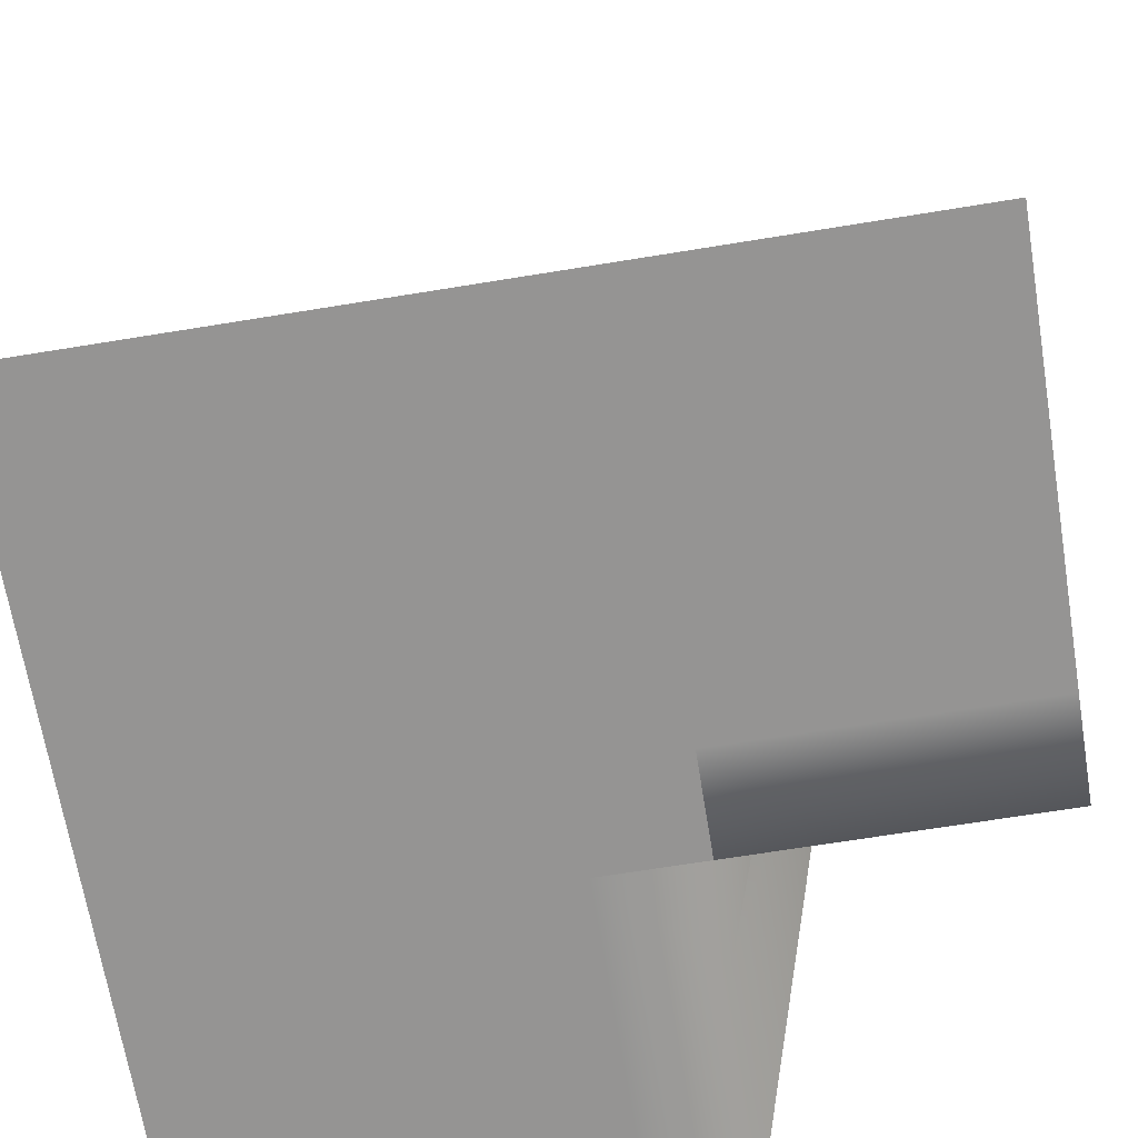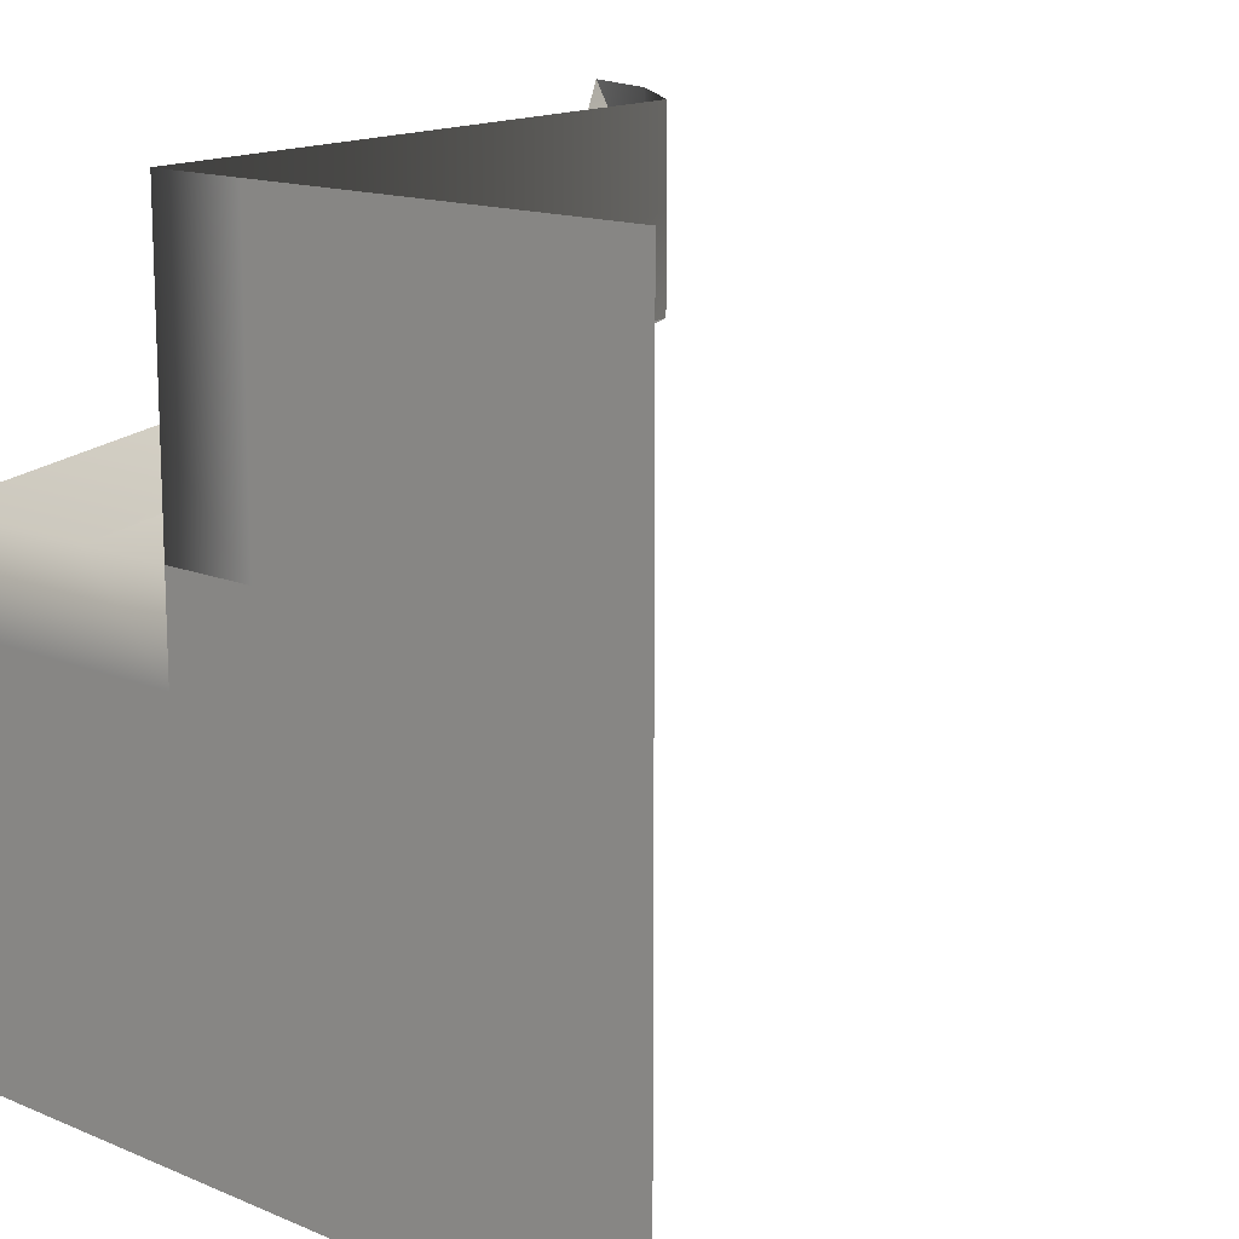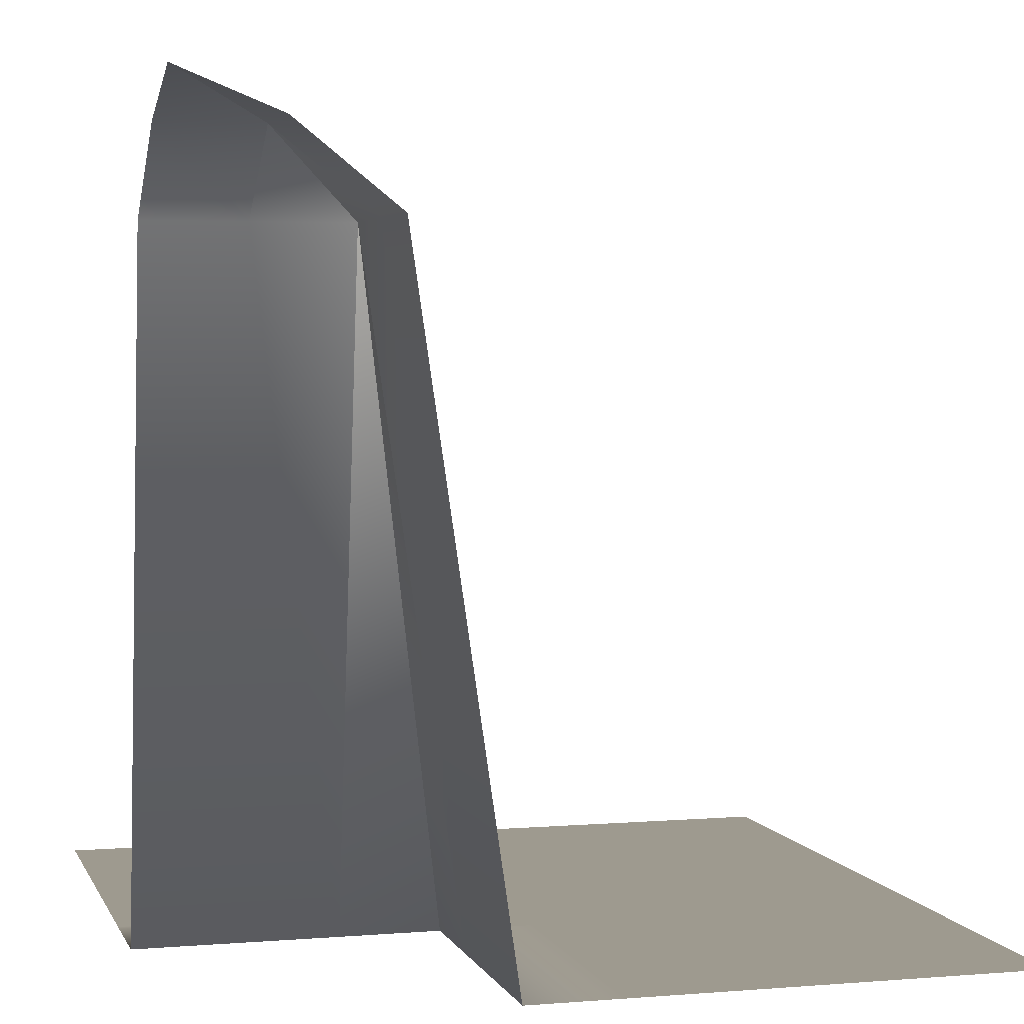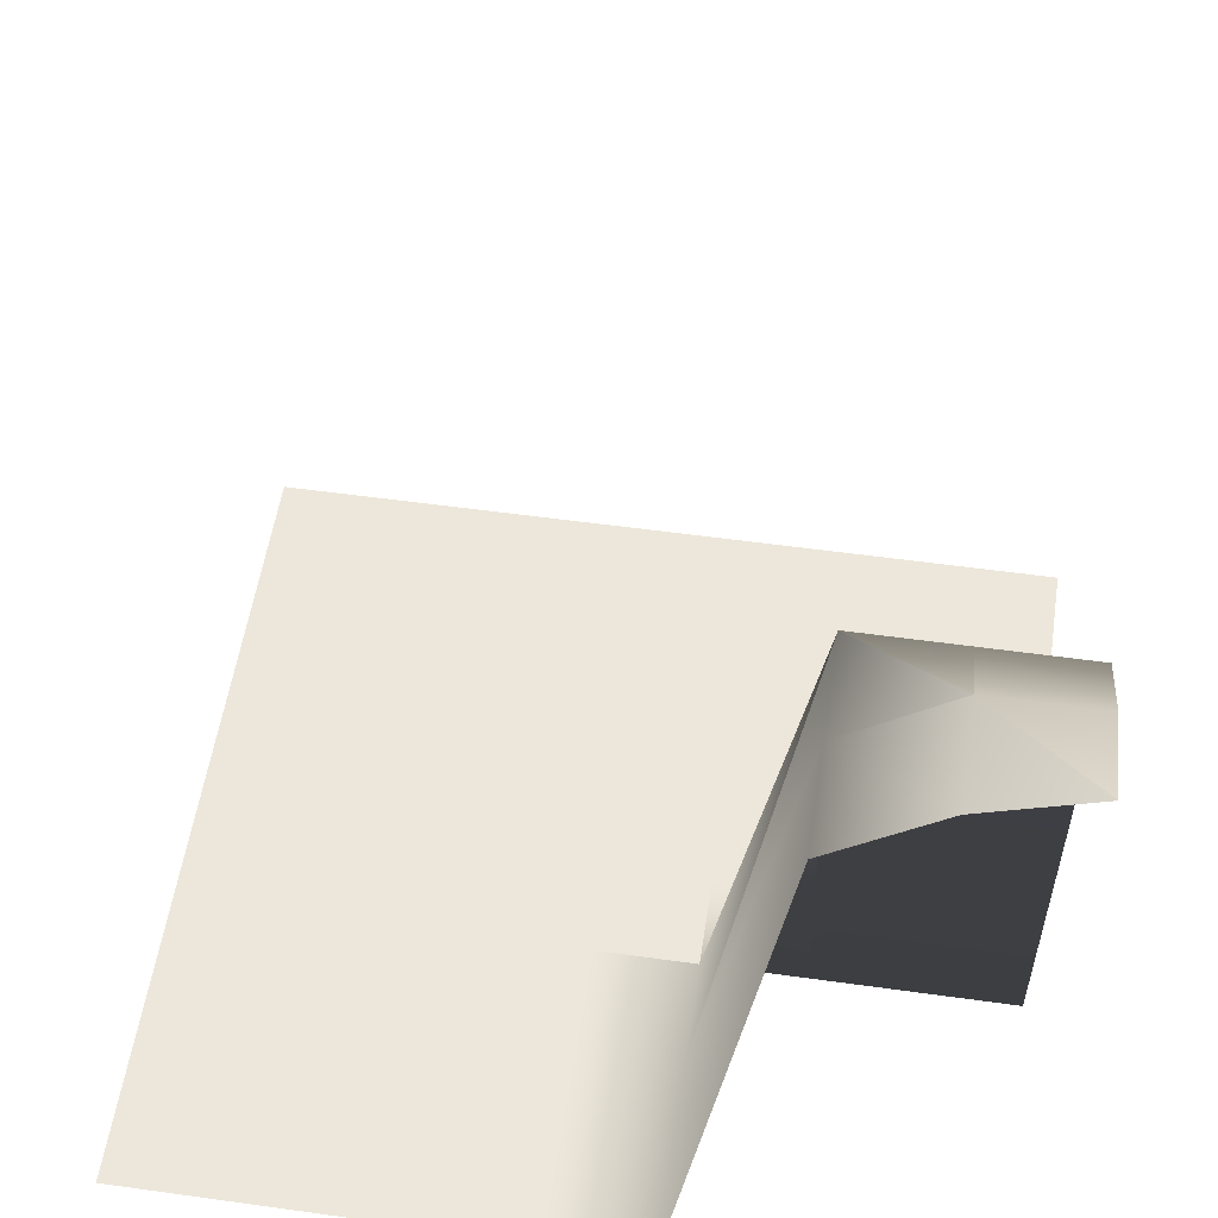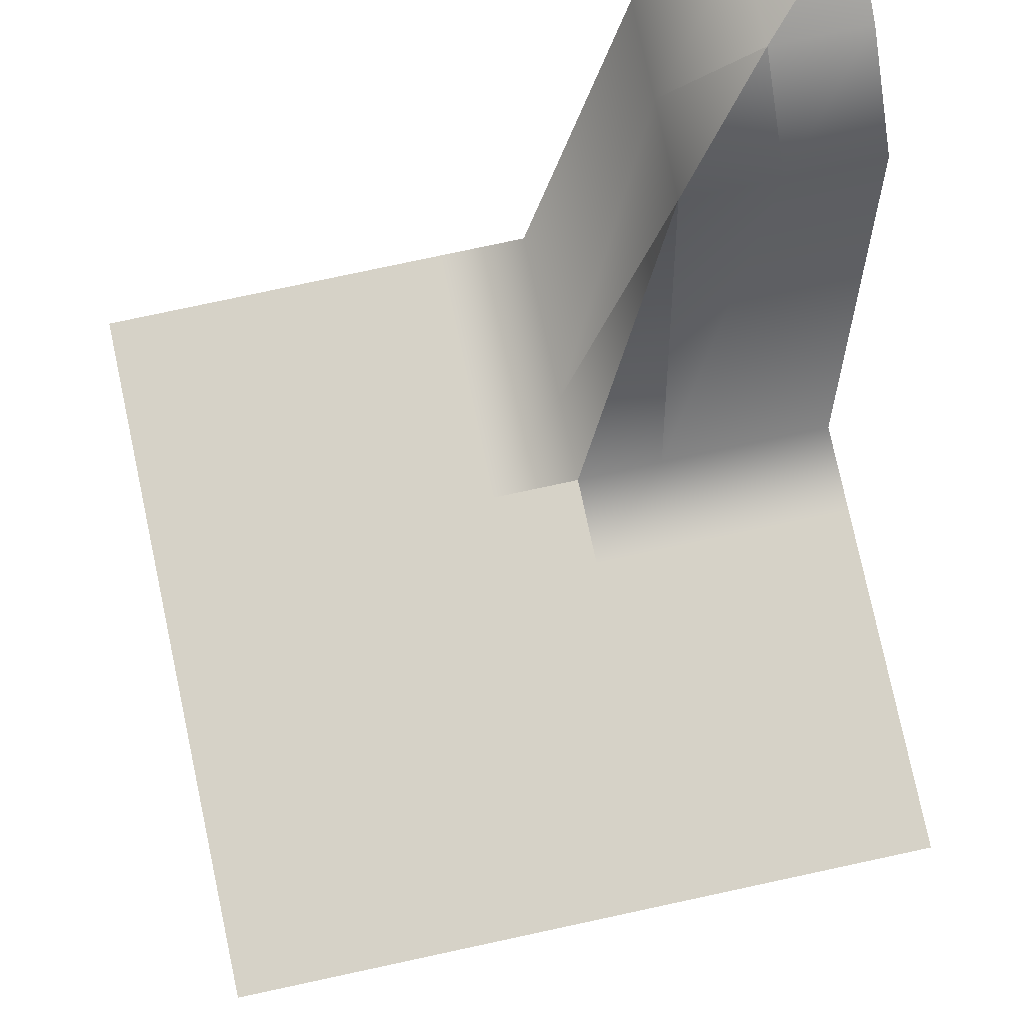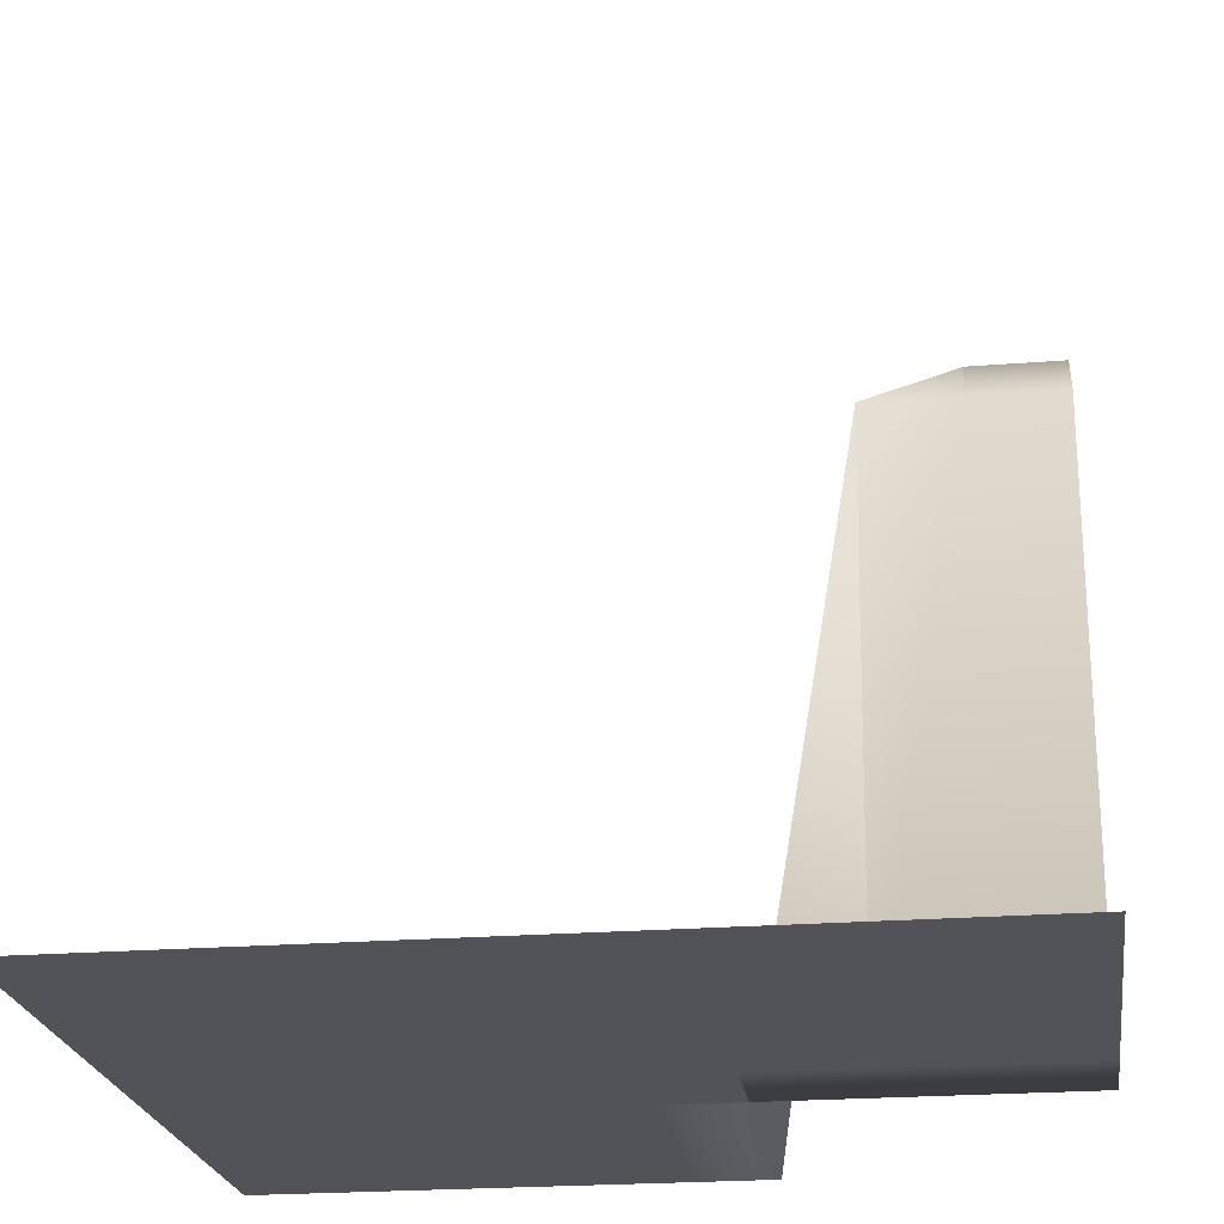
<metadata>
{"format":"obj","ext":"obj","renderer":"f3d","projection":"perspective","resolution":1024,"background":"white","views":[{"elev":-67.2,"azim":-170.7,"up":"+Y"},{"elev":14.2,"azim":42.7,"up":"+Z"},{"elev":3.8,"azim":-15.3,"up":"+Y"},{"elev":53.4,"azim":-81.5,"up":"+Y"},{"elev":78.6,"azim":167.9,"up":"+Y"},{"elev":-22.3,"azim":-172.1,"up":"+Y"}]}
</metadata>
<code>
o Grid_Grid.023_Grid_Grid.011
v 0.125 -1 0.5
v 0.125 -1 0.375
v 0 -1 0.375
v 0.25 -1 0.5
v 0.25 -1 0.375
v 0.375 -1 0.5
v 0.375 -1 0.375
v 0.5 -1 0.5
v 0.5 -1 0.375
v 0.125 -1 0.25
v 0 -1 0.25
v 0.25 -1 0.25
v 0.375 -1 0.25
v 0.5 -1 0.25
v 0.125 -1 0.125
v 0 -1 0.125
v 0.25 -1 0.125
v 0.375 -1 0.125
v 0.5 -1 0.125
v 0 -1 0.5
v -0.375 -1 -3e-06
v -0.375 -1 -0.125
v -0.5 -1 -0.125
v -0.25 -1 -0
v -0.25 -1 -0.125
v -0.125 -1 -0
v -0.125 -1 -0.125
v -0.375 -1 -0.25
v -0.5 -1 -0.25
v -0.25 -1 -0.25
v -0.125 -1 -0.25
v -0.375 -1 -0.375
v -0.5 -1 -0.375
v -0.25 -1 -0.375
v -0.125 -1 -0.375
v -0.375 -1 -0.5
v -0.5 -1 -0.5
v -0.25 -1 -0.5
v -0.125 -1 -0.5
v -0.5 -1 -0
v 0.5 -1 -0.125
v 0.375 -1 -0.125
v 0.375 -1 -0
v 0.5 -1 -0.25
v 0.375 -1 -0.25
v 0.5 -1 -0.375
v 0.375 -1 -0.375
v 0.5 -1 -0.5
v 0.375 -1 -0.5
v 0.25 -1 -0.125
v 0.25 -1 -0
v 0.25 -1 -0.25
v 0.25 -1 -0.375
v 0.25 -1 -0.5
v 0.125 -1 -0.125
v 0.125 -1 -0
v 0.125 -1 -0.25
v 0.125 -1 -0.375
v 0.125 -1 -0.5
v 0 -1 -0.125
v 0 -1 -0
v 0 -1 -0.25
v 0 -1 -0.375
v 0 -1 -0.5
v 0.5 -1 -0
v -0.125 -1 0.375
v -0.25 -0.15 0.375
v -0.25 -0.15 0.5
v -0.125 -1 0.25
v -0.25 -0.15 0.25
v -0.125 -1 0.125
v -0.25 -1 0.125
v -0.375 -0.05 0.375
v -0.375 -0.05 0.5
v -0.375 -0.15 0.25
v -0.375 -1 0.125
v -0.5 -0.05 0.375
v -0.5 -0 0.5
v -0.5 -0.15 0.25
v -0.5 -1 0.125
v -0.125 -1 0.5
f 1 2 3
f 4 5 2
f 6 7 5
f 8 9 7
f 2 10 11
f 5 12 10
f 7 13 12
f 9 14 13
f 10 15 16
f 12 17 15
f 13 18 17
f 14 19 18
f 20 1 3
f 1 4 2
f 4 6 5
f 6 8 7
f 3 2 11
f 2 5 10
f 5 7 12
f 7 9 13
f 11 10 16
f 10 12 15
f 12 13 17
f 13 14 18
f 21 22 23
f 24 25 22
f 26 27 25
f 22 28 29
f 25 30 28
f 27 31 30
f 28 32 33
f 30 34 32
f 31 35 34
f 32 36 37
f 34 38 36
f 35 39 38
f 40 21 23
f 21 24 22
f 24 26 25
f 23 22 29
f 22 25 28
f 25 27 30
f 29 28 33
f 28 30 32
f 30 31 34
f 33 32 37
f 32 34 36
f 34 35 38
f 41 42 43
f 44 45 42
f 46 47 45
f 48 49 47
f 42 50 51
f 45 52 50
f 47 53 52
f 49 54 53
f 50 55 56
f 52 57 55
f 53 58 57
f 54 59 58
f 55 60 61
f 57 62 60
f 58 63 62
f 59 64 63
f 65 41 43
f 41 44 42
f 44 46 45
f 46 48 47
f 43 42 51
f 42 45 50
f 45 47 52
f 47 49 53
f 51 50 56
f 50 52 55
f 52 53 57
f 53 54 58
f 56 55 61
f 55 57 60
f 57 58 62
f 58 59 63
f 66 67 68
f 69 70 67
f 71 72 70
f 67 73 74
f 70 75 73
f 72 76 75
f 73 77 78
f 75 79 77
f 76 80 79
f 81 66 68
f 66 69 67
f 69 71 70
f 68 67 74
f 67 70 73
f 70 72 75
f 74 73 78
f 73 75 77
f 75 76 79
f 15 56 61
f 17 51 56
f 18 43 51
f 19 65 43
f 16 15 61
f 15 17 56
f 17 18 51
f 18 19 43
f 61 60 27
f 60 62 31
f 62 63 35
f 63 64 39
f 26 61 27
f 27 60 31
f 31 62 35
f 35 63 39
f 3 66 81
f 11 69 66
f 16 71 69
f 61 26 71
f 26 24 72
f 24 21 76
f 21 40 80
f 20 3 81
f 3 11 66
f 11 16 69
f 16 61 71
f 71 26 72
f 72 24 76
f 76 21 80

</code>
